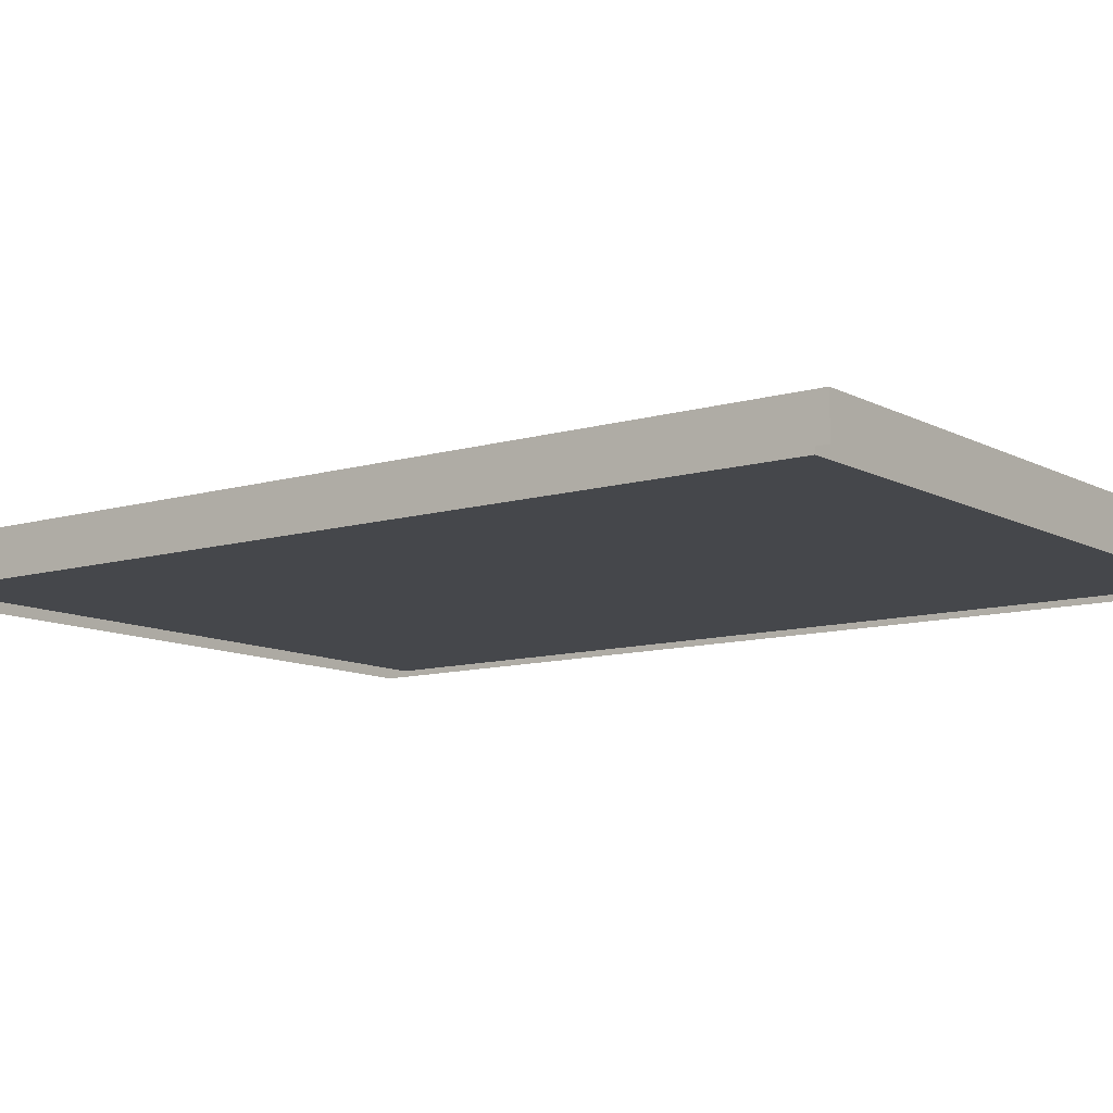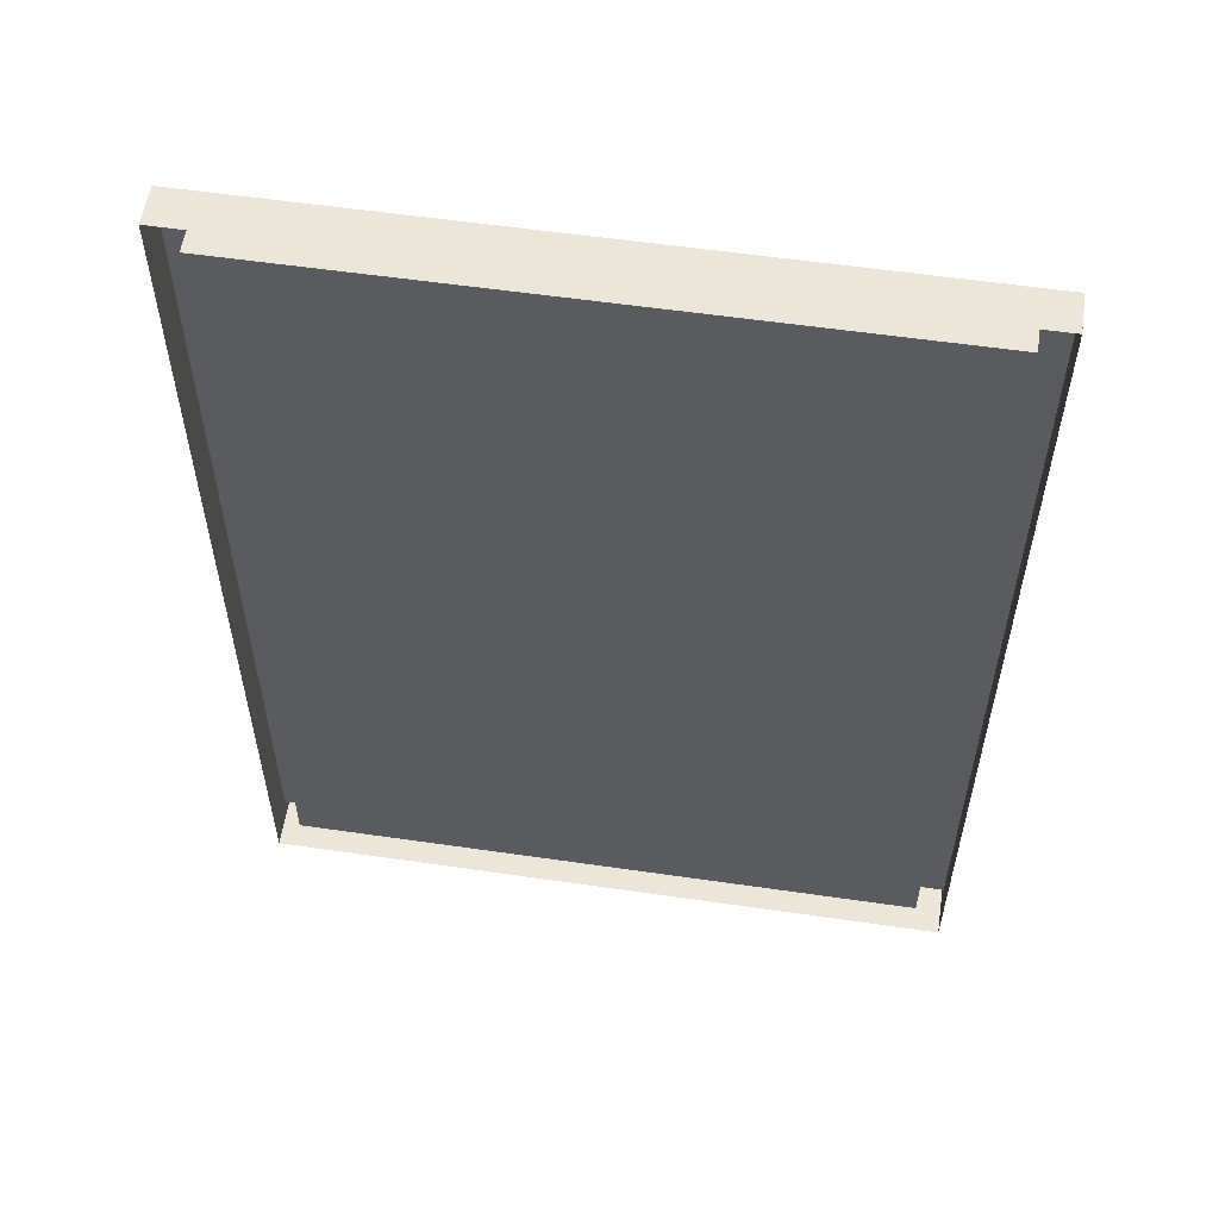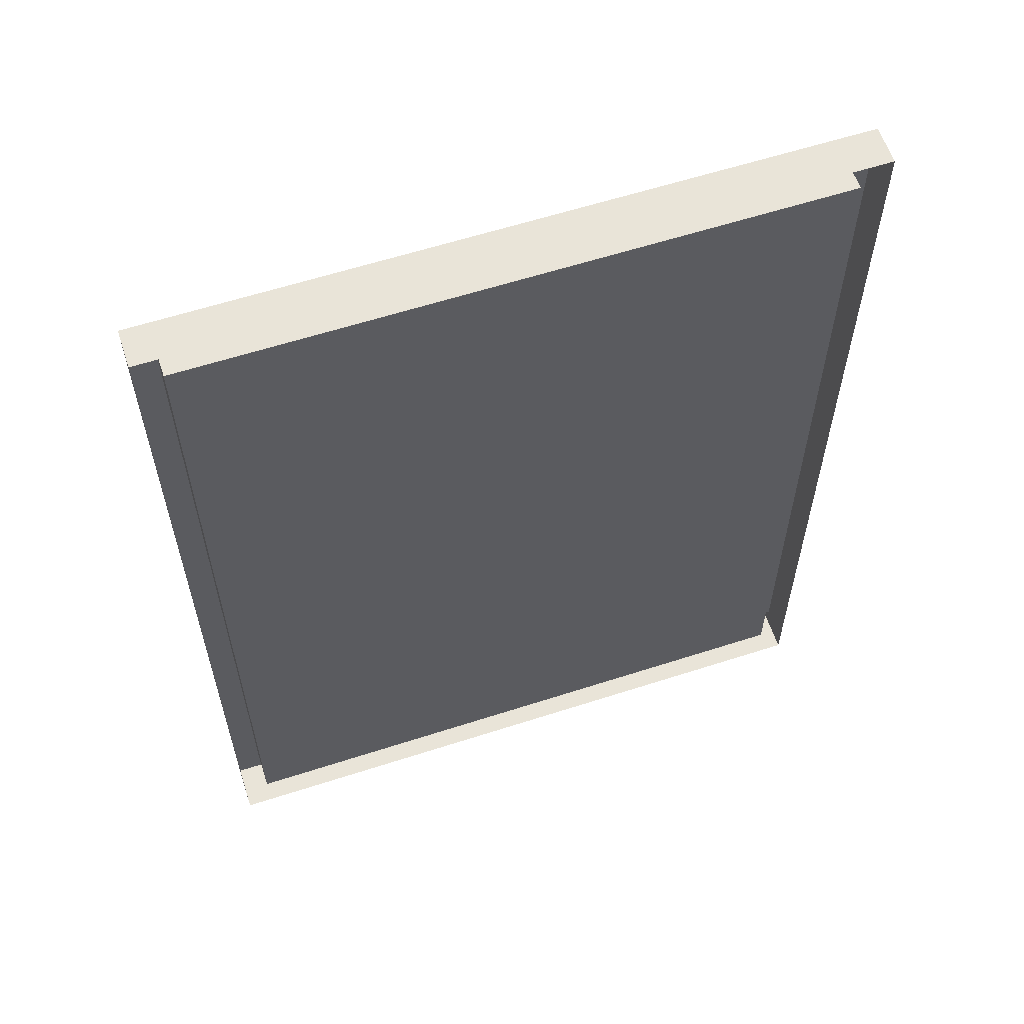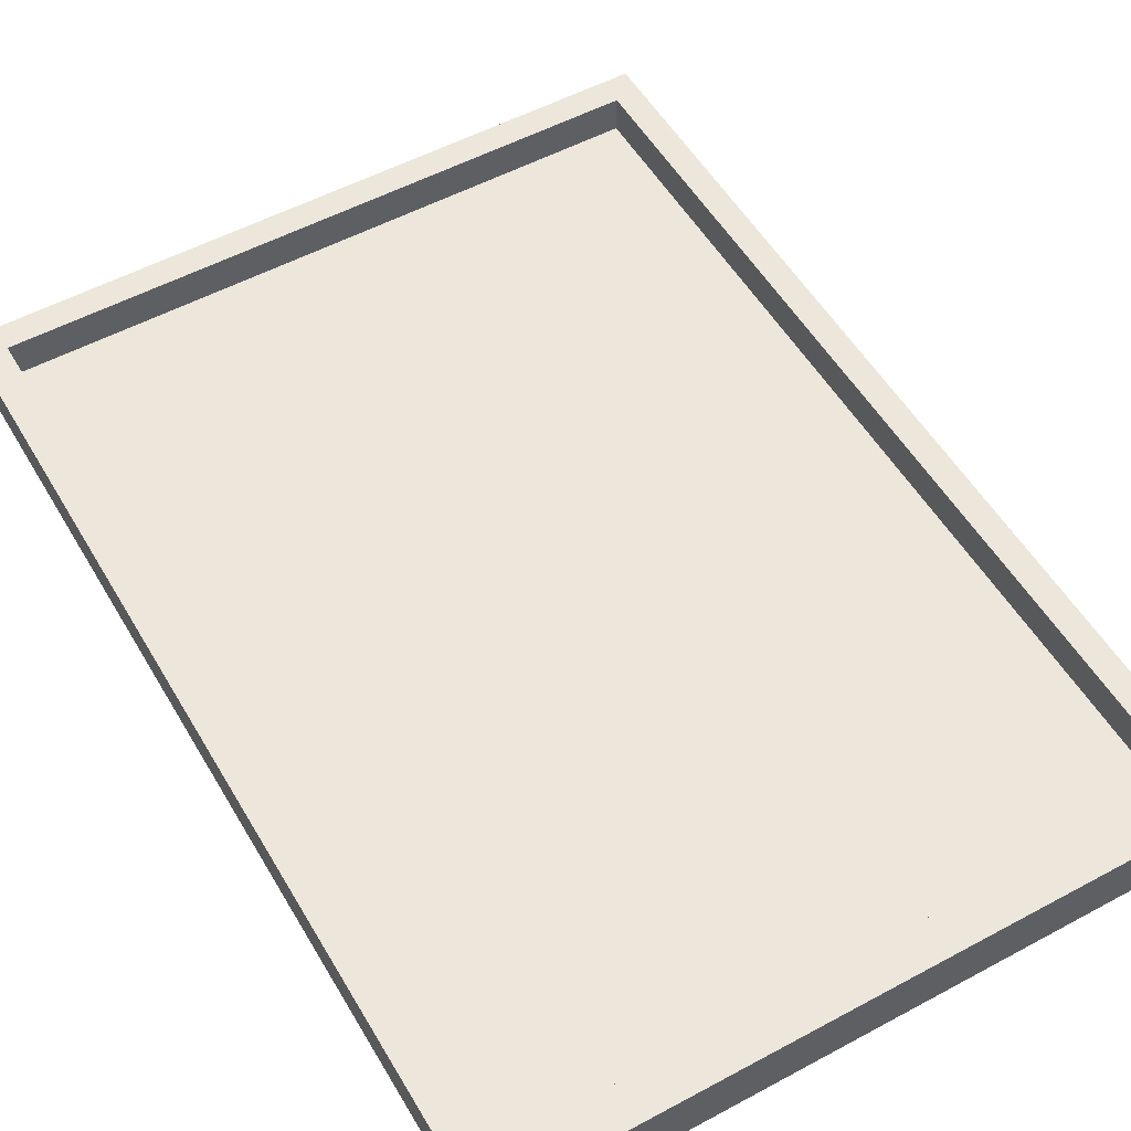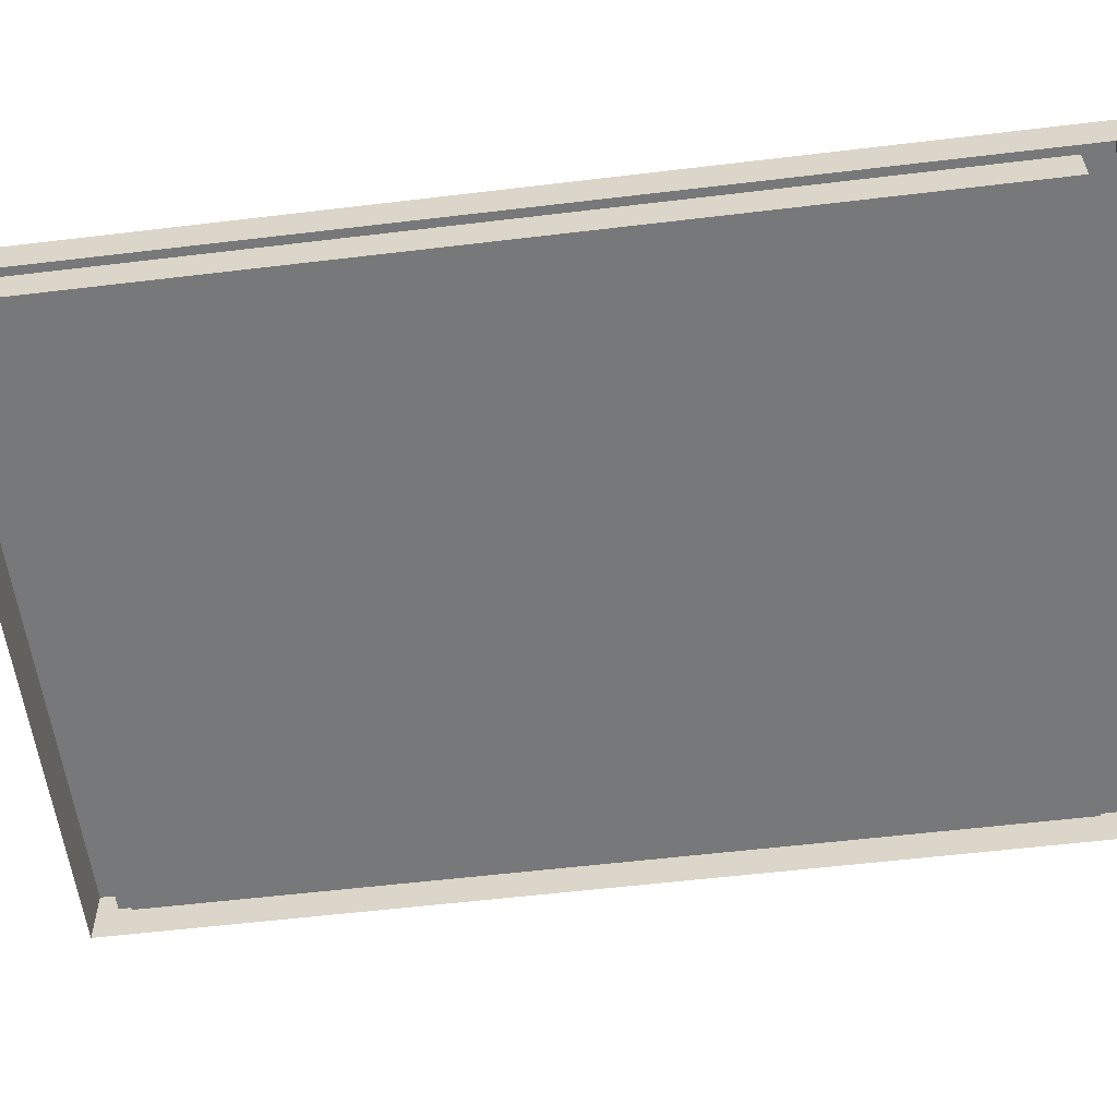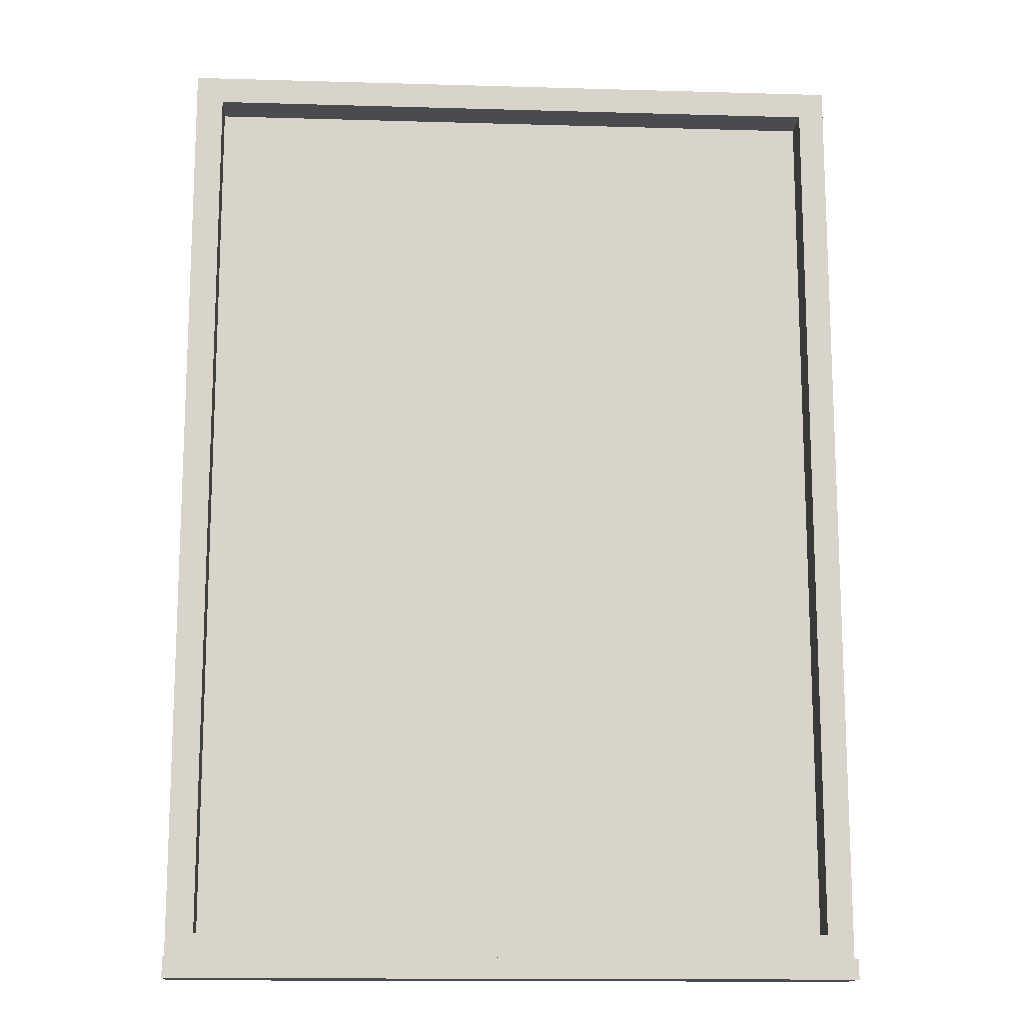
<metadata>
{"format":"obj","ext":"obj","renderer":"f3d","projection":"perspective","resolution":1024,"background":"white","views":[{"elev":-10.4,"azim":126.9,"up":"+Z"},{"elev":56.9,"azim":-171.4,"up":"+Y"},{"elev":60.4,"azim":161.7,"up":"+Y"},{"elev":53.6,"azim":-29.9,"up":"+Z"},{"elev":-57.3,"azim":97.1,"up":"+Z"},{"elev":-14.3,"azim":-3.6,"up":"+Y"}]}
</metadata>
<code>
v -0.04105 0.02361 -0.04266
v 0.7104 0.02361 -0.04266
v 0.7104 0.02361 -0.000623
v -0.04105 0.02361 -0.000623
v -0.04104 1.052 -0.04266
v -0.04104 1.052 -0.000623
v 0.7104 1.052 -0.04266
v 0.7104 1.052 -0.000623
v 0.6818 0.04972 -0.000623
v -0.01082 0.04972 -0.000623
v -0.01082 1.022 -0.000623
v 0.6818 1.022 -0.000623
v 0.6818 0.04972 -0.04133
v -0.01085 0.04972 -0.04133
v -0.01085 1.022 -0.04133
v 0.6818 1.022 -0.04133
v -0.04105 0.001208 -0.04266
v 0.7104 0.001209 -0.04266
v 0.7104 0.02361 0.02088
v -0.04105 0.02361 0.02088
v -0.04105 0.001208 0.02088
v 0.7104 0.001209 0.02088
g polySurface11
f 17 18 22 21
f 5 1 4 6
f 7 5 6 8
f 2 7 8 3
f 4 3 9 10
f 6 4 10 11
f 8 6 11 12
f 3 8 12 9
f 10 9 13 14
f 11 10 14 15
f 12 11 15 16
f 9 12 16 13
f 14 13 16 15
f 18 2 3 19 22
f 19 20 21 22
f 3 4 20 19
f 17 21 20 4 1

</code>
